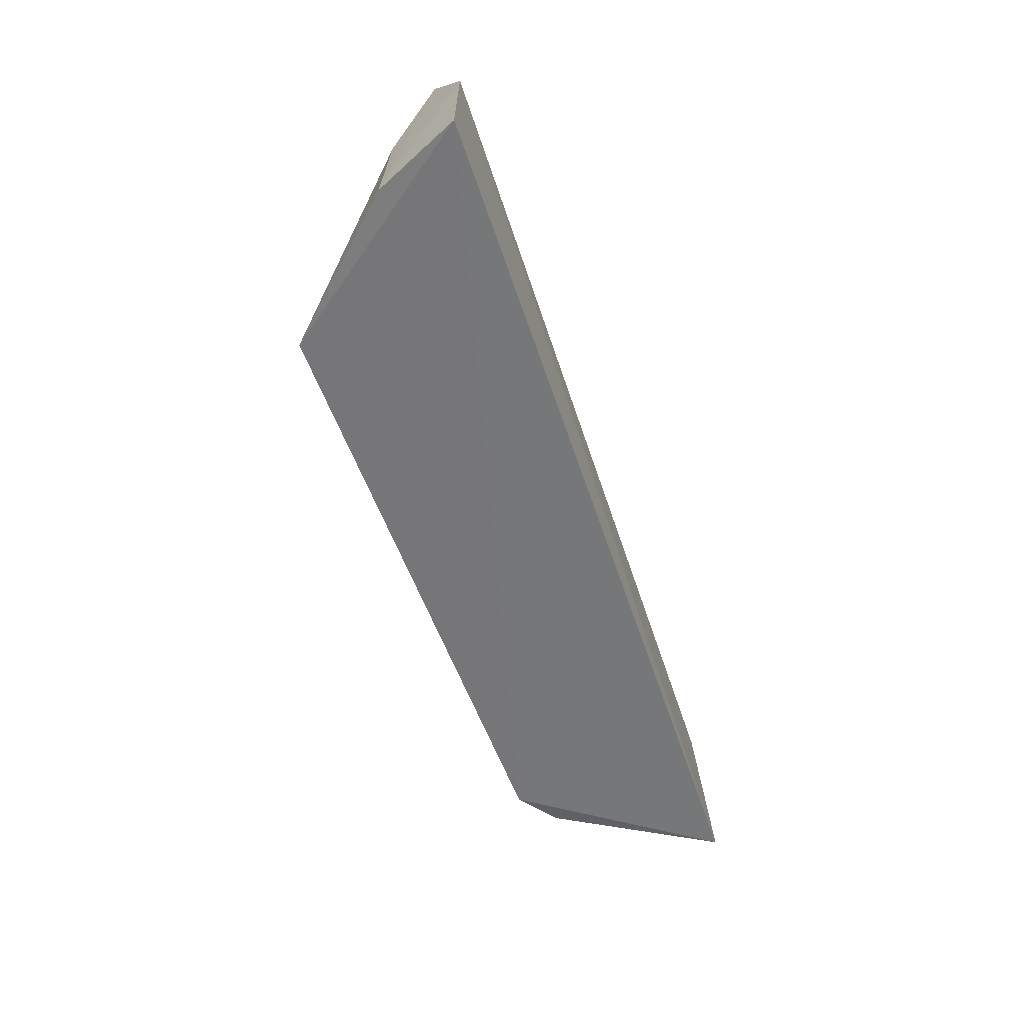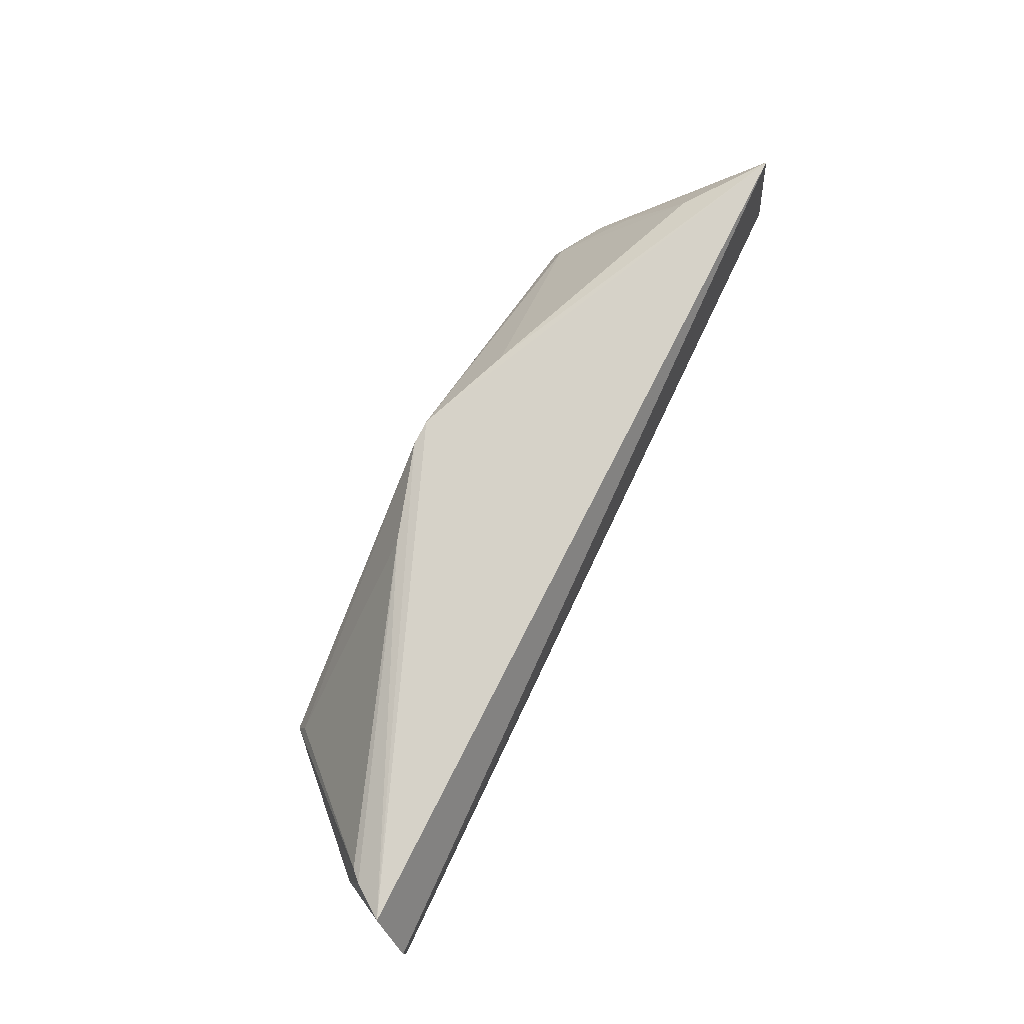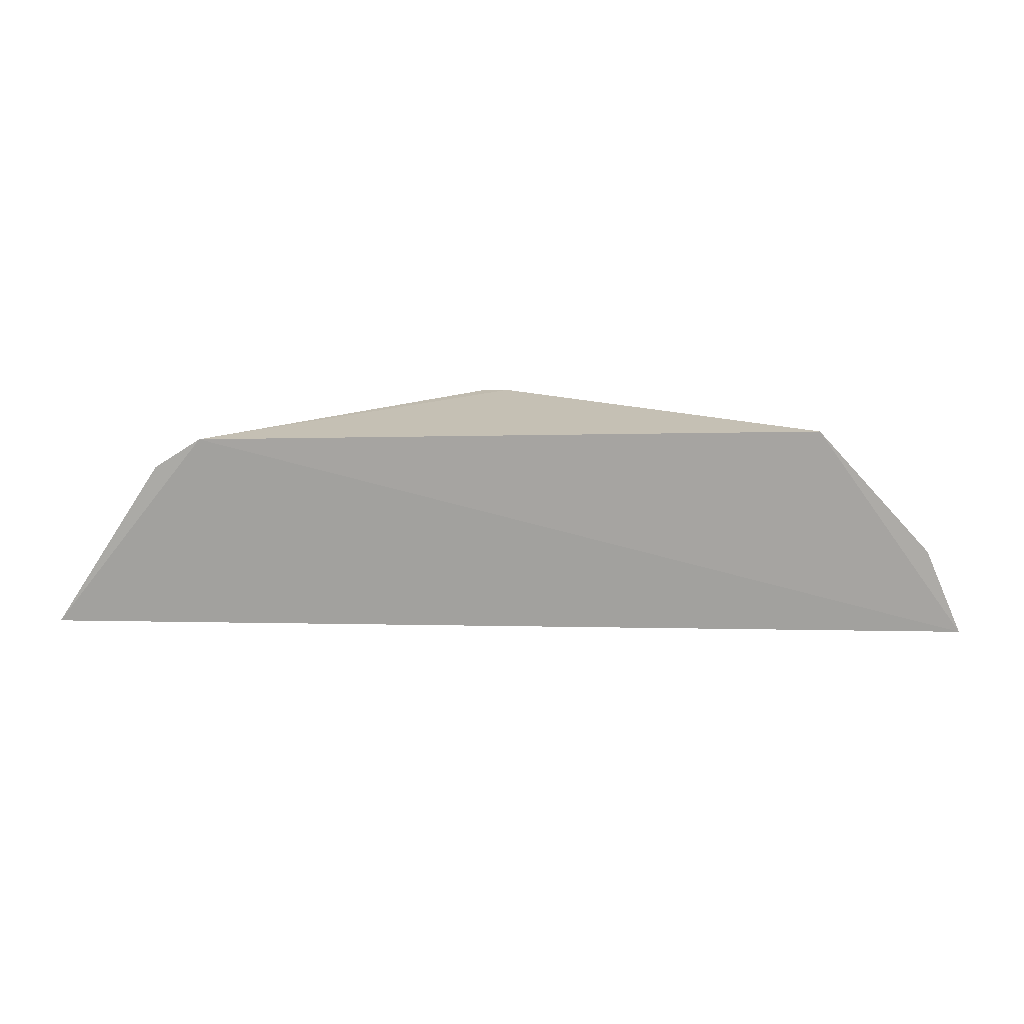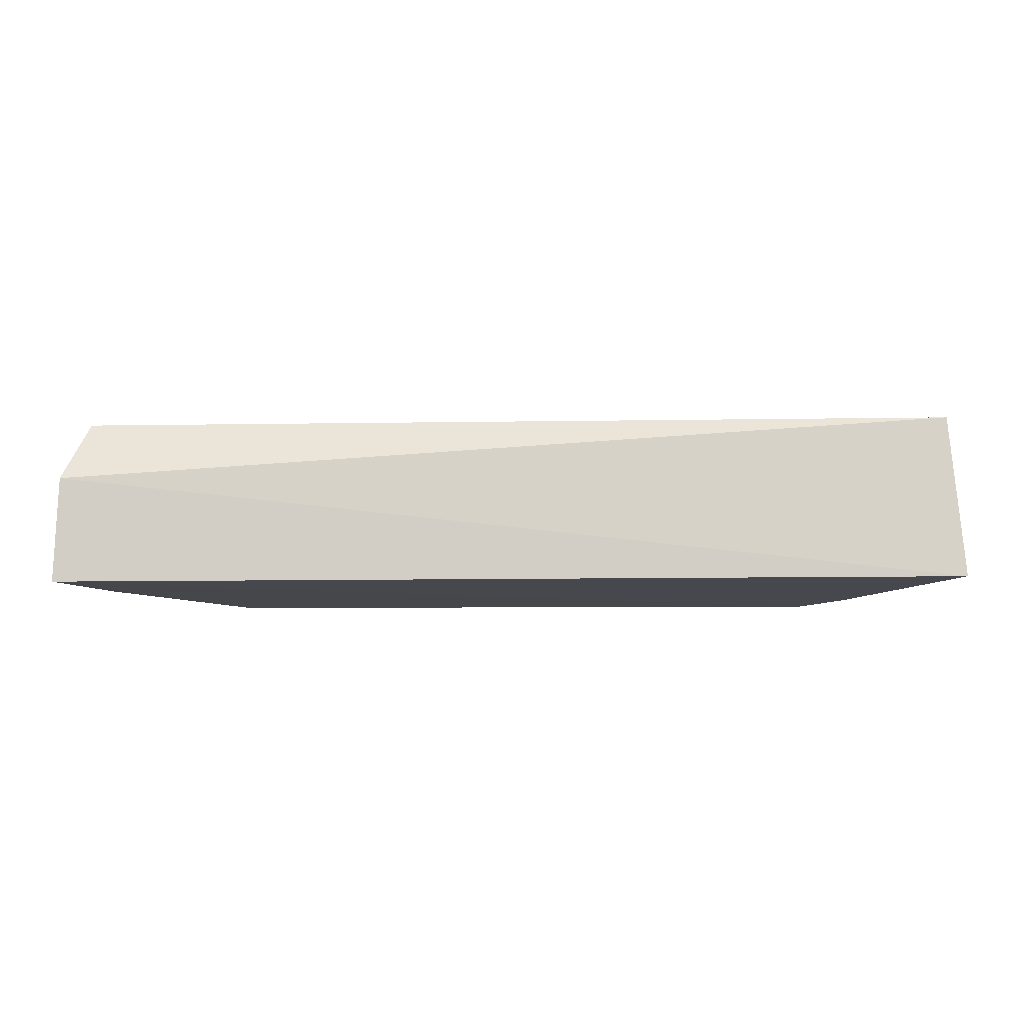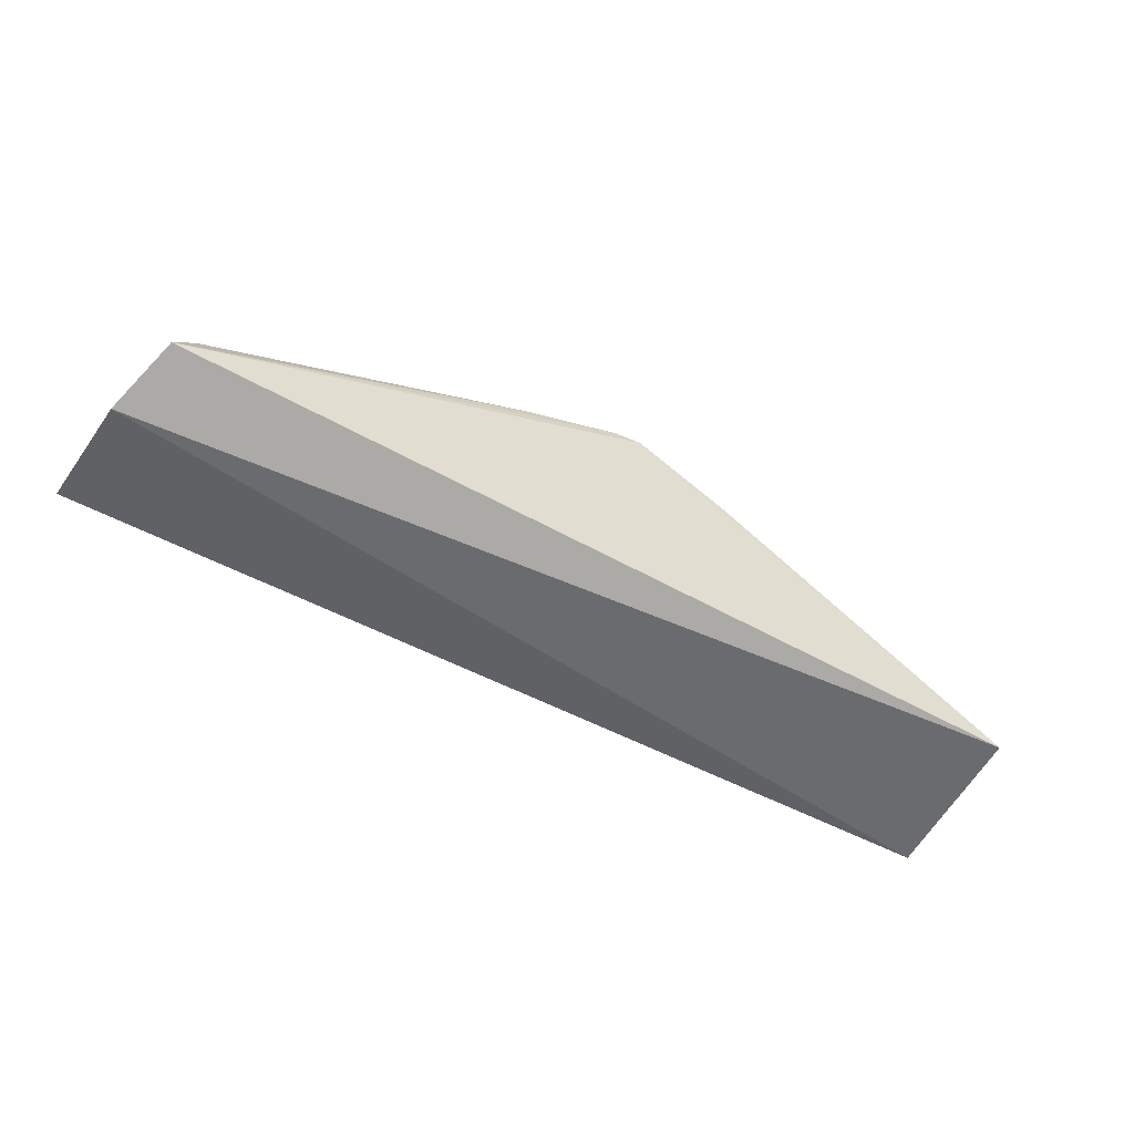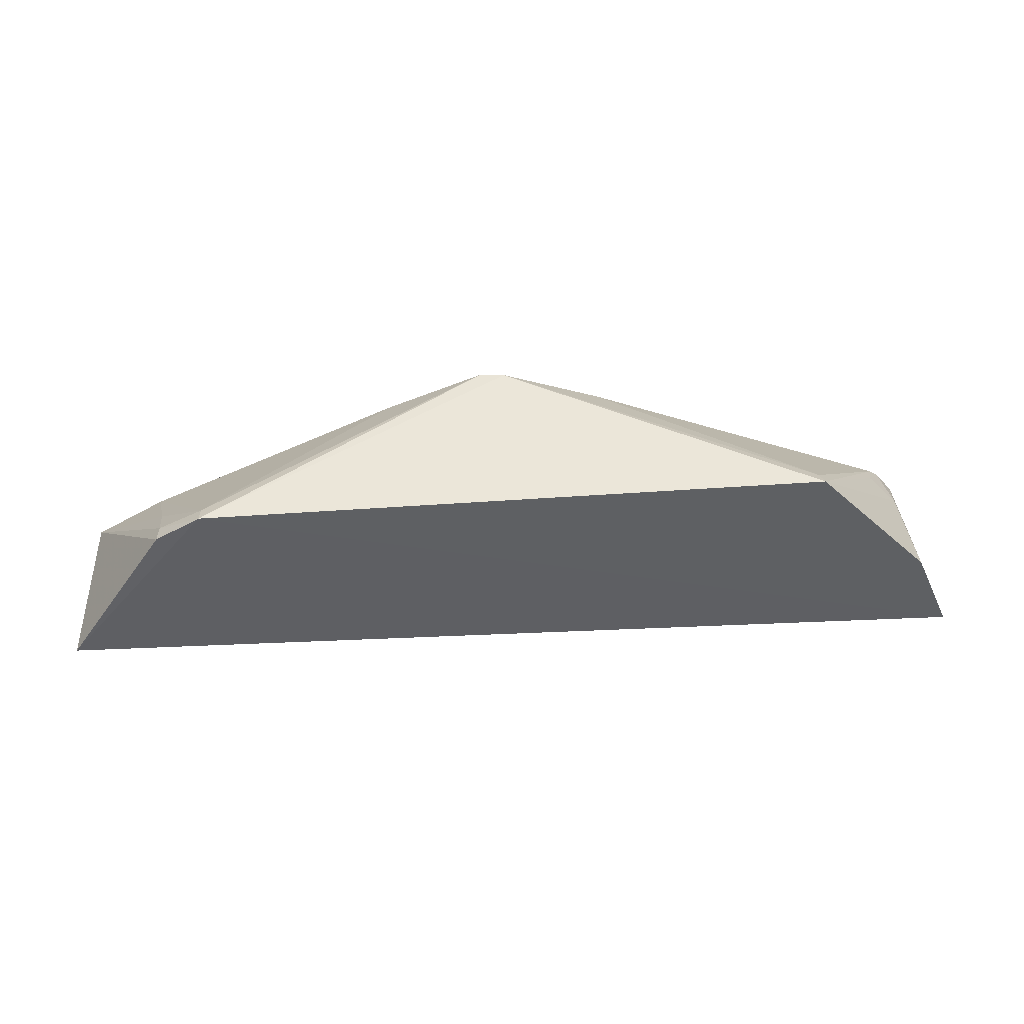
<metadata>
{"format":"obj","ext":"obj","renderer":"f3d","projection":"perspective","resolution":1024,"background":"white","views":[{"elev":-56.1,"azim":109.8,"up":"+Y"},{"elev":78.0,"azim":117.3,"up":"+Y"},{"elev":15.5,"azim":-2.7,"up":"+Z"},{"elev":-9.1,"azim":-176.0,"up":"+Y"},{"elev":-51.0,"azim":148.2,"up":"+Z"},{"elev":43.8,"azim":-4.6,"up":"+Z"}]}
</metadata>
<code>
v 0.01763 -0.008875 0.03888
v 0.02653 -0.008558 0.02661
v 0.02516 0.001014 0.02855
v -0.02503 0.000806 0.02876
v -0.02576 -0.008499 0.02815
v 0.0263 -0.00251 0.02654
v -0.001113 0.001499 0.03934
v 0.02435 -0.008584 0.03156
v -0.01732 -0.009038 0.03885
v 0.0233 3.156e-05 0.03111
v 0.0003085 0.001332 0.03937
v -0.02081 -0.0003218 0.03216
v -0.01984 -0.008825 0.03722
v 0.02414 -0.002875 0.03121
v 0.005841 0.001069 0.03758
v -0.01726 -0.007989 0.03846
v -0.006589 0.001348 0.0373
v -0.01978 -0.00756 0.03686
v 0.02389 0.0003172 0.03047
v 0.02273 -0.001743 0.0322
v 0.01751 -0.007827 0.03842
v -0.02002 -0.004992 0.03533
f 6 4 3
f 6 5 4
f 6 2 5
f 7 3 4
f 8 1 2
f 8 6 3
f 8 2 6
f 9 5 2
f 9 2 1
f 11 9 1
f 11 7 9
f 11 3 7
f 13 4 5
f 13 5 9
f 14 8 3
f 14 1 8
f 15 3 11
f 16 9 7
f 17 7 4
f 17 4 12
f 17 16 7
f 17 12 16
f 18 4 13
f 18 13 9
f 18 9 16
f 19 14 3
f 19 15 10
f 19 3 15
f 20 10 1
f 20 1 14
f 20 19 10
f 20 14 19
f 21 15 11
f 21 11 1
f 21 1 10
f 21 10 15
f 22 12 4
f 22 4 18
f 22 18 16
f 22 16 12

</code>
